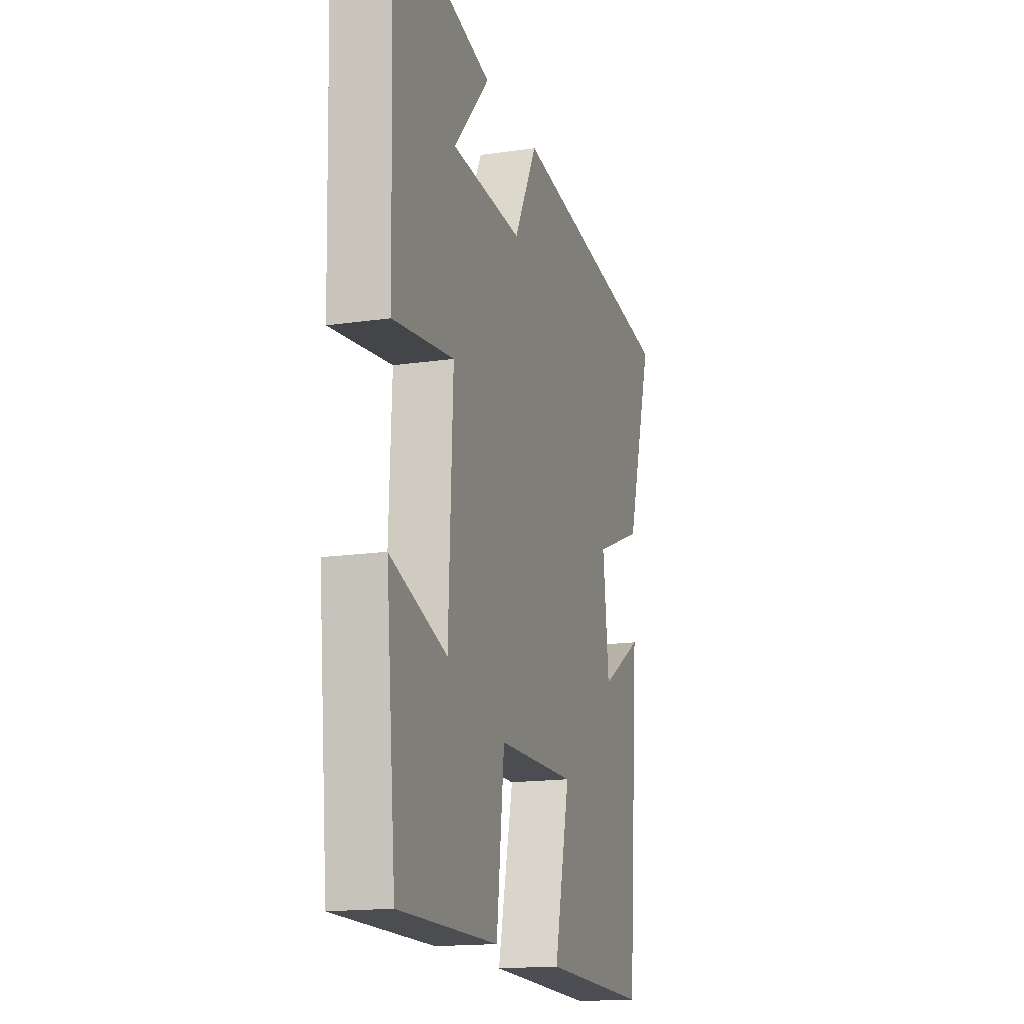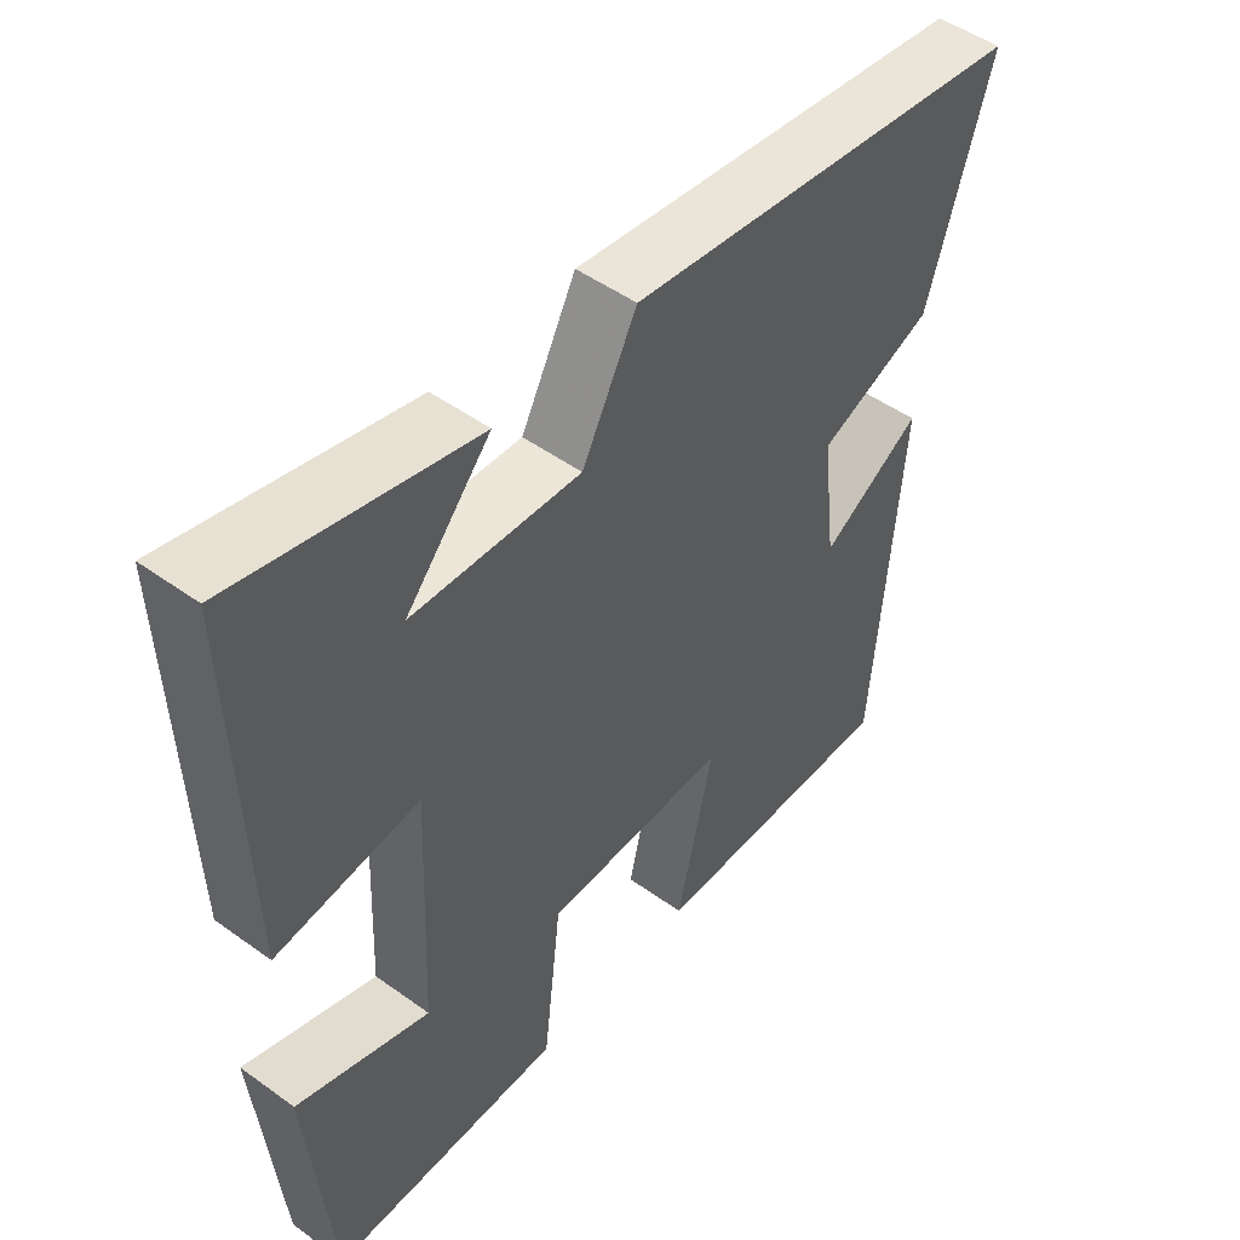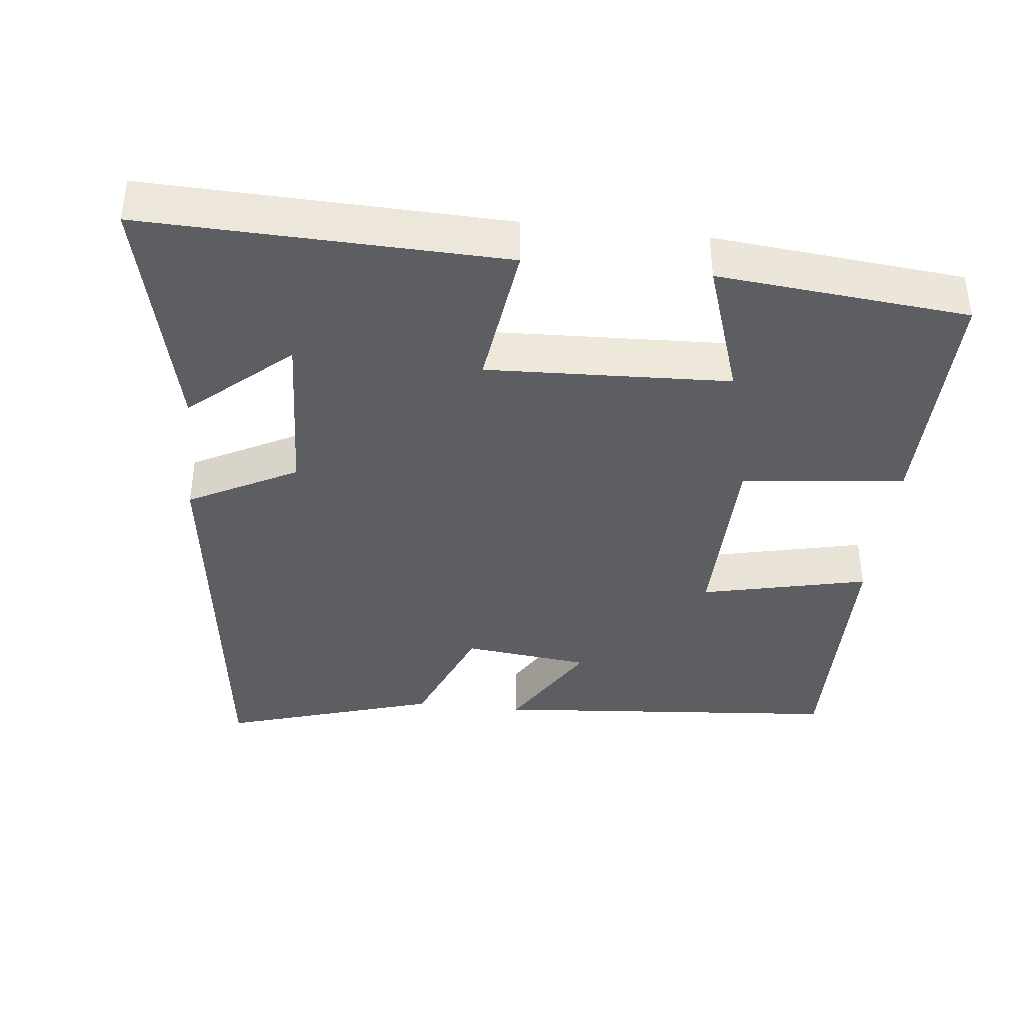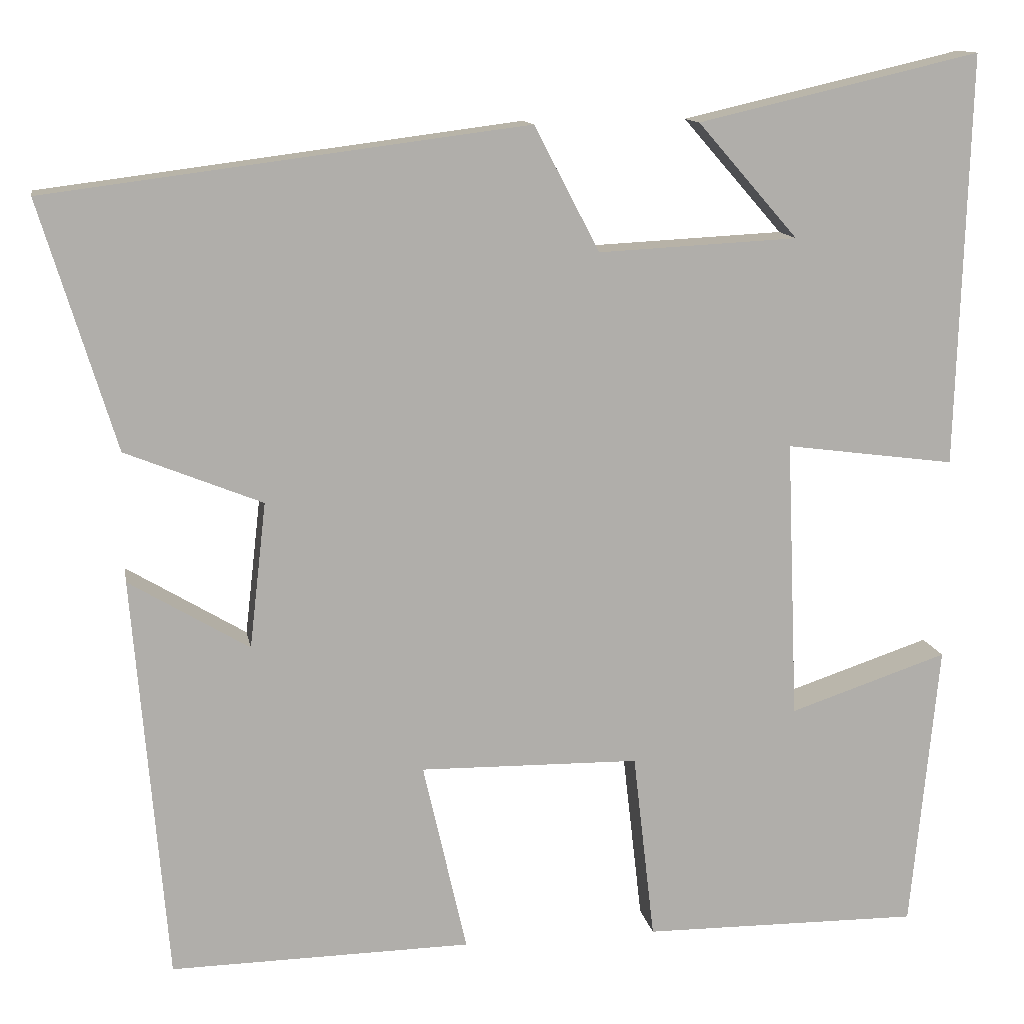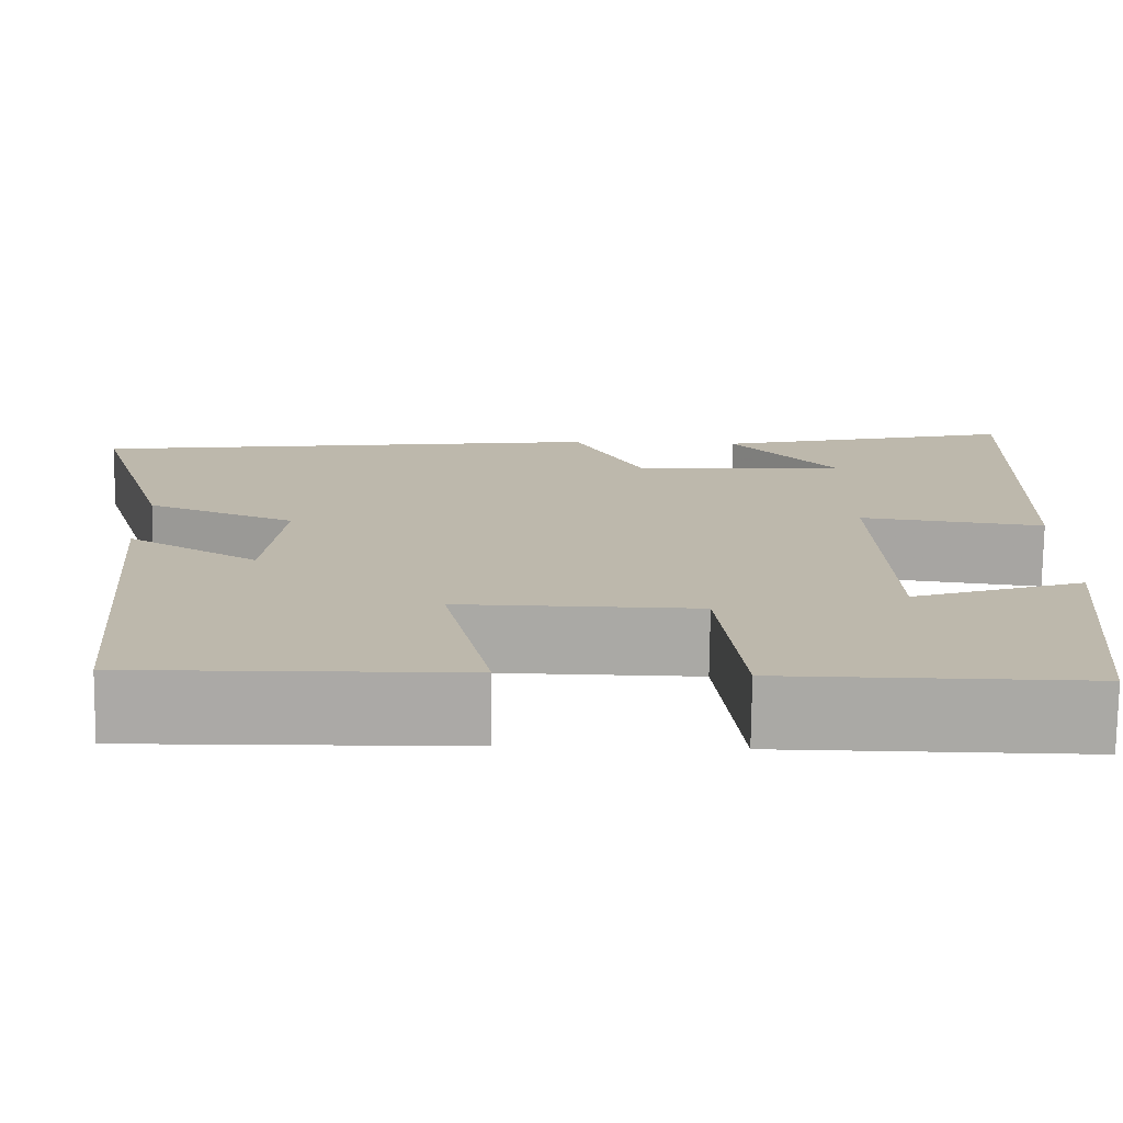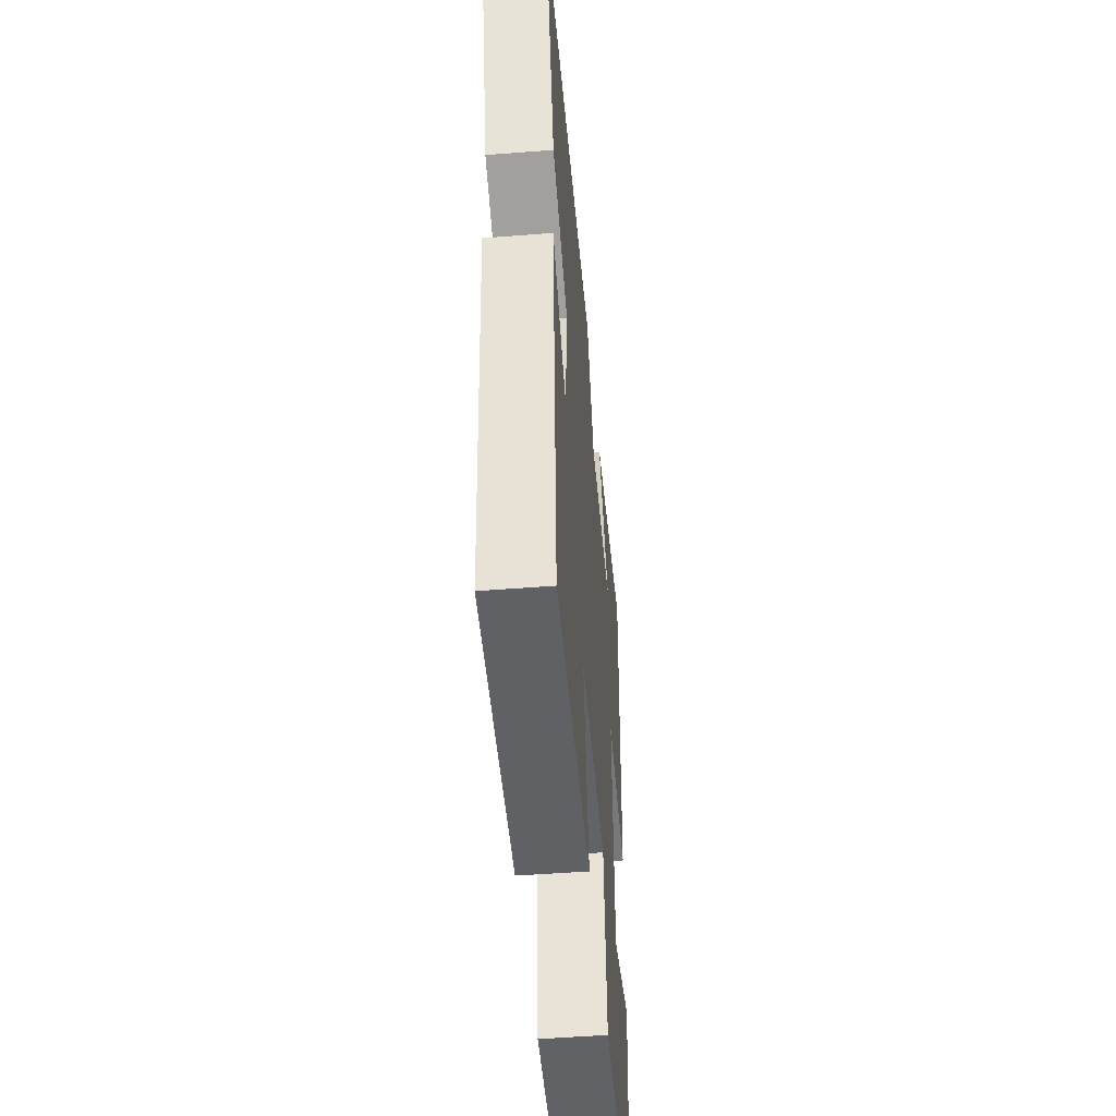
<metadata>
{"format":"obj","ext":"obj","renderer":"f3d","projection":"perspective","resolution":1024,"background":"white","views":[{"elev":-16.4,"azim":106.8,"up":"+Z"},{"elev":49.1,"azim":128.7,"up":"+Z"},{"elev":-39.2,"azim":83.7,"up":"+Y"},{"elev":12.5,"azim":-10.1,"up":"+Z"},{"elev":-75.4,"azim":-0.7,"up":"+Z"},{"elev":-50.0,"azim":-85.1,"up":"+Z"}]}
</metadata>
<code>
v 0.515 0.07 0.578
v 0.5 0.07 0.085
v 0.297 0.07 0.112
v 0.311 0.07 -0.222
v 0.5 0.07 -0.159
v 0.467 0.07 -0.503
v 0.135 0.07 -0.5
v 0.109 0.07 -0.275
v -0.153 0.07 -0.271
v -0.101 0.07 -0.5
v -0.46 0.07 -0.506
v -0.5 0.07 -0.022
v -0.357 0.07 -0.108
v -0.337 0.07 0.066
v -0.5 0.07 0.132
v -0.59 0.07 0.427
v -0.018 0.07 0.5
v 0.06 0.07 0.351
v 0.298 0.07 0.363
v 0.178 0.07 0.5
v 0.515 0 0.578
v 0.5 0 0.085
v 0.297 0 0.112
v 0.311 0 -0.222
v 0.5 0 -0.159
v 0.467 0 -0.503
v 0.135 0 -0.5
v 0.109 0 -0.275
v -0.153 0 -0.271
v -0.101 0 -0.5
v -0.46 0 -0.506
v -0.5 0 -0.022
v -0.357 0 -0.108
v -0.337 0 0.066
v -0.5 0 0.132
v -0.59 0 0.427
v -0.018 0 0.5
v 0.06 0 0.351
v 0.298 0 0.363
v 0.178 0 0.5
f 19 20 1
f 16 17 18
f 15 16 18
f 14 15 18
f 13 14 18 19
f 11 12 13
f 10 11 13
f 9 10 13
f 8 9 13 19
f 4 5 6 7
f 3 4 7 8
f 19 1 2 3
f 3 8 19
f 21 40 39
f 38 37 36
f 38 36 35
f 38 35 34
f 39 38 34 33
f 33 32 31
f 33 31 30
f 33 30 29
f 39 33 29 28
f 27 26 25 24
f 28 27 24 23
f 23 22 21 39
f 39 28 23
f 1 21 22 2
f 2 22 23 3
f 3 23 24 4
f 4 24 25 5
f 5 25 26 6
f 6 26 27 7
f 7 27 28 8
f 8 28 29 9
f 9 29 30 10
f 10 30 31 11
f 11 31 32 12
f 12 32 33 13
f 13 33 34 14
f 14 34 35 15
f 15 35 36 16
f 16 36 37 17
f 17 37 38 18
f 18 38 39 19
f 19 39 40 20
f 20 40 21 1

</code>
